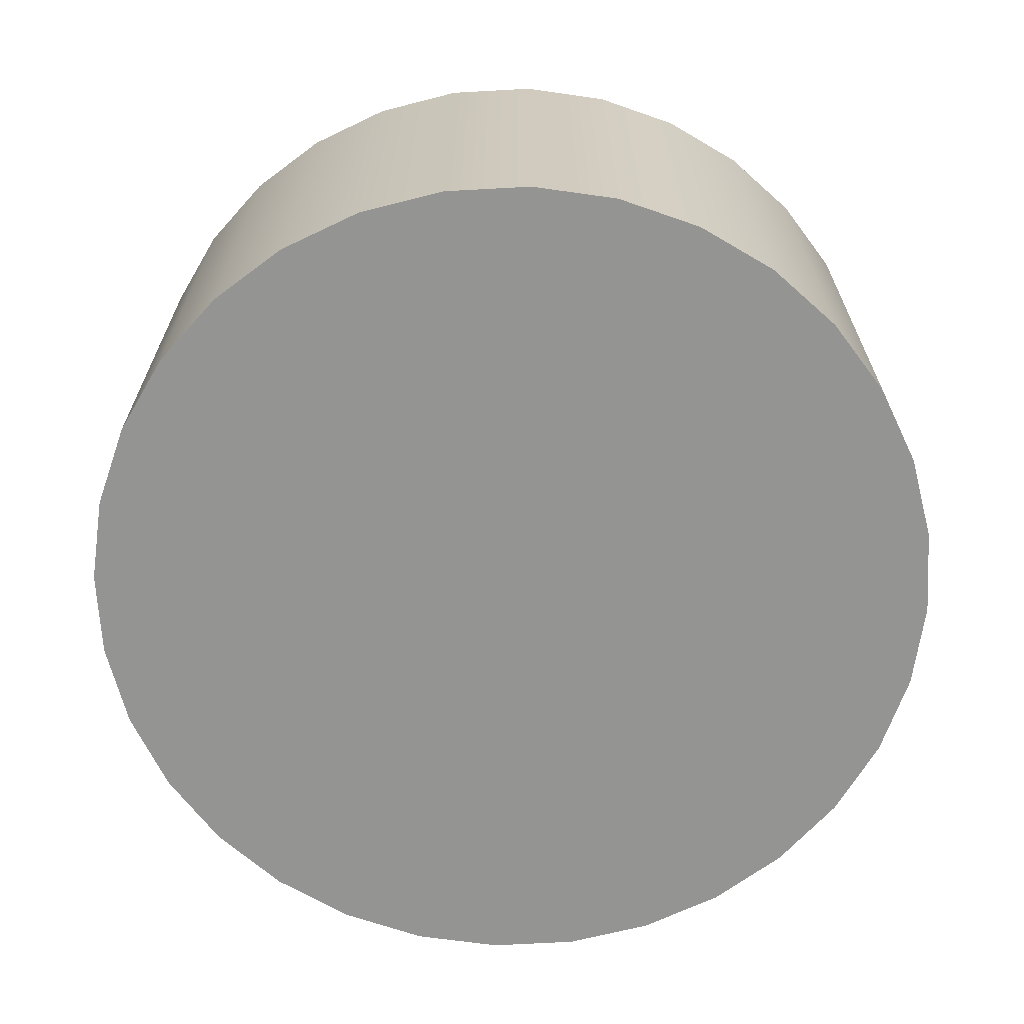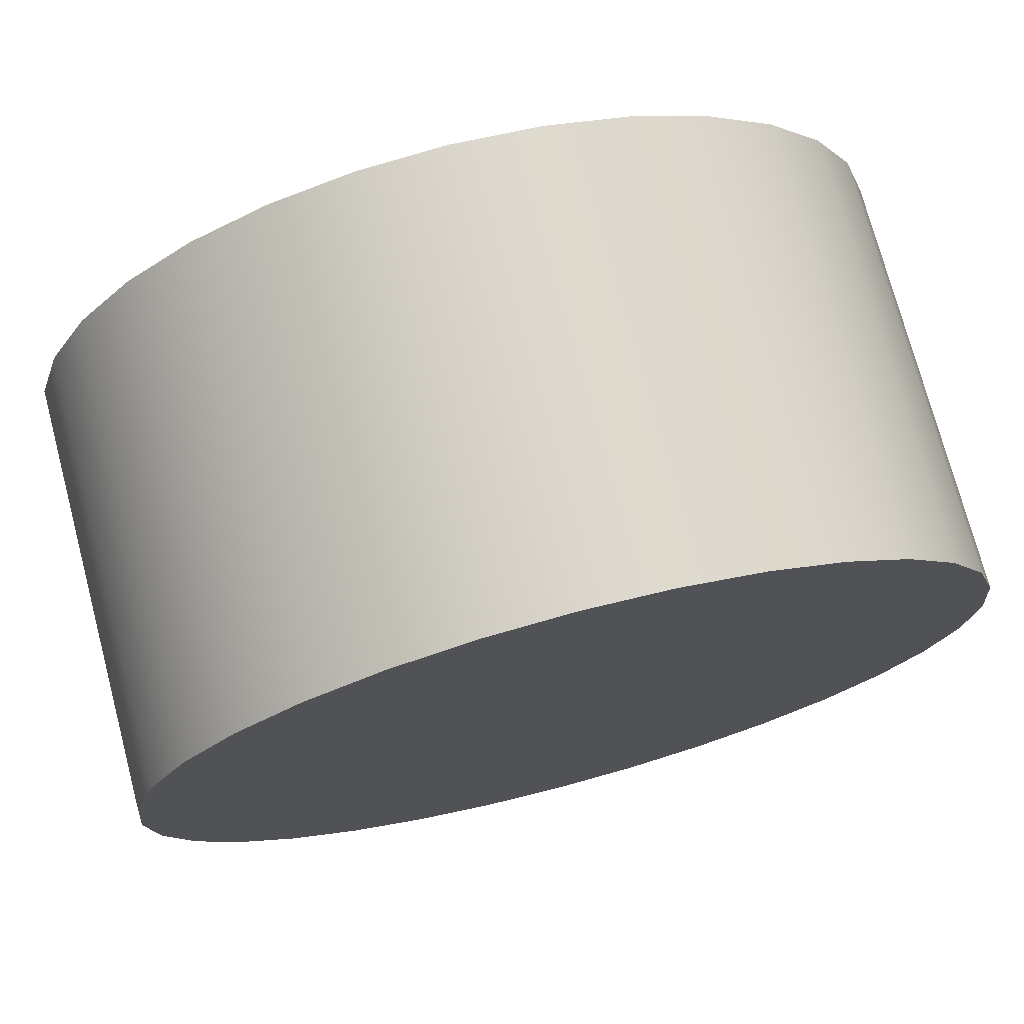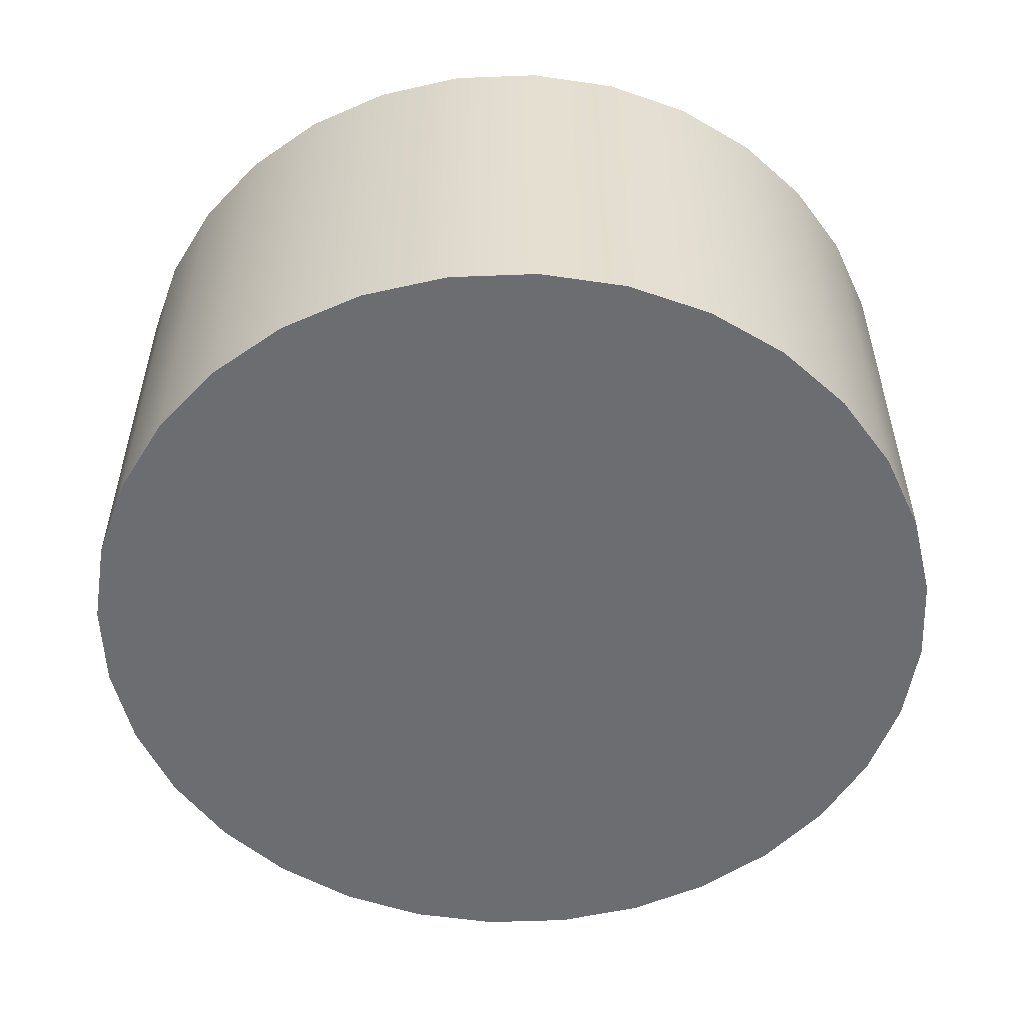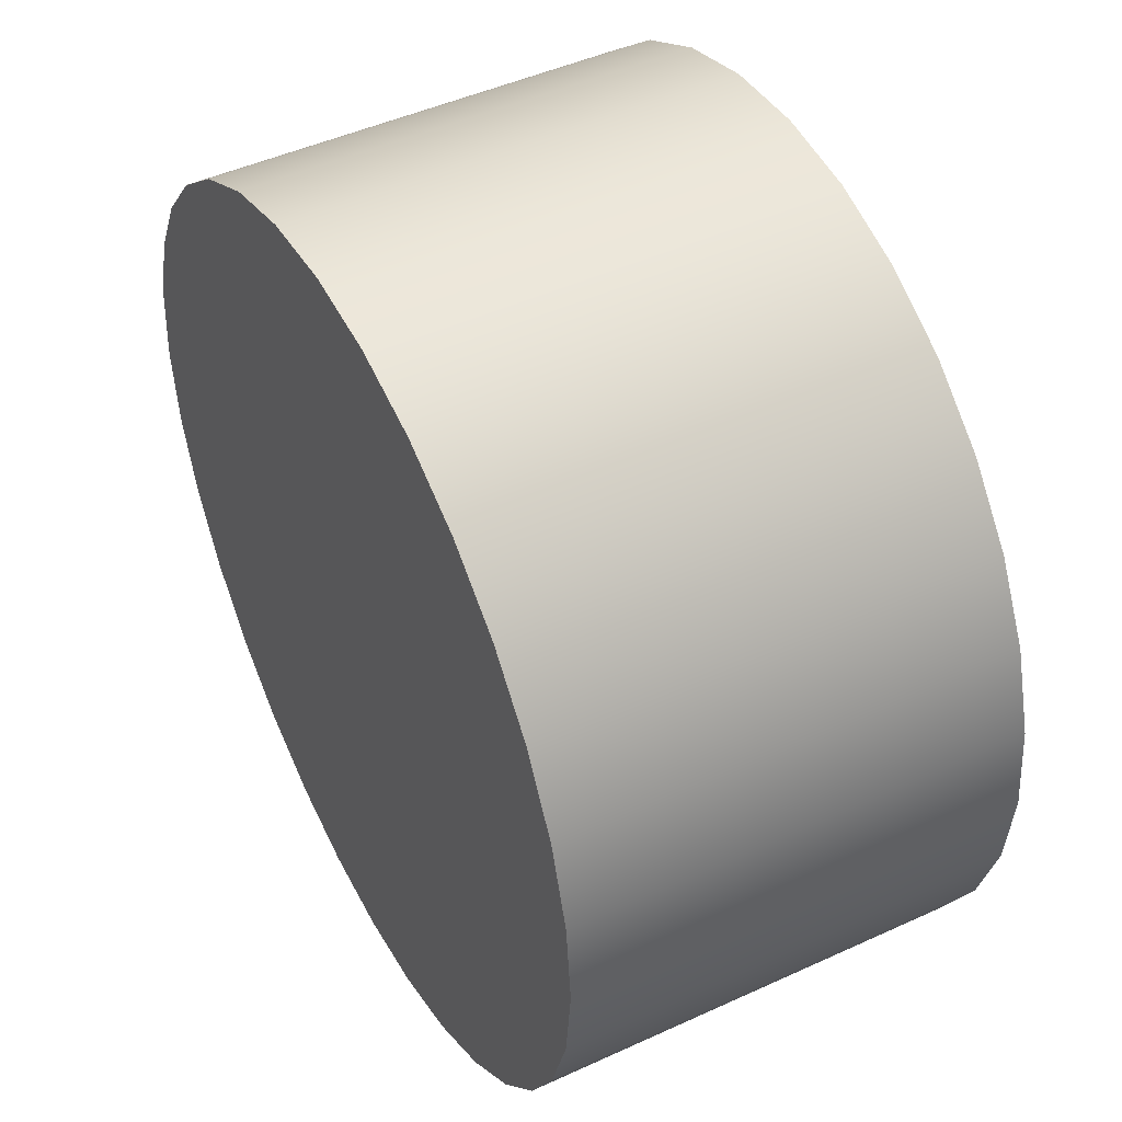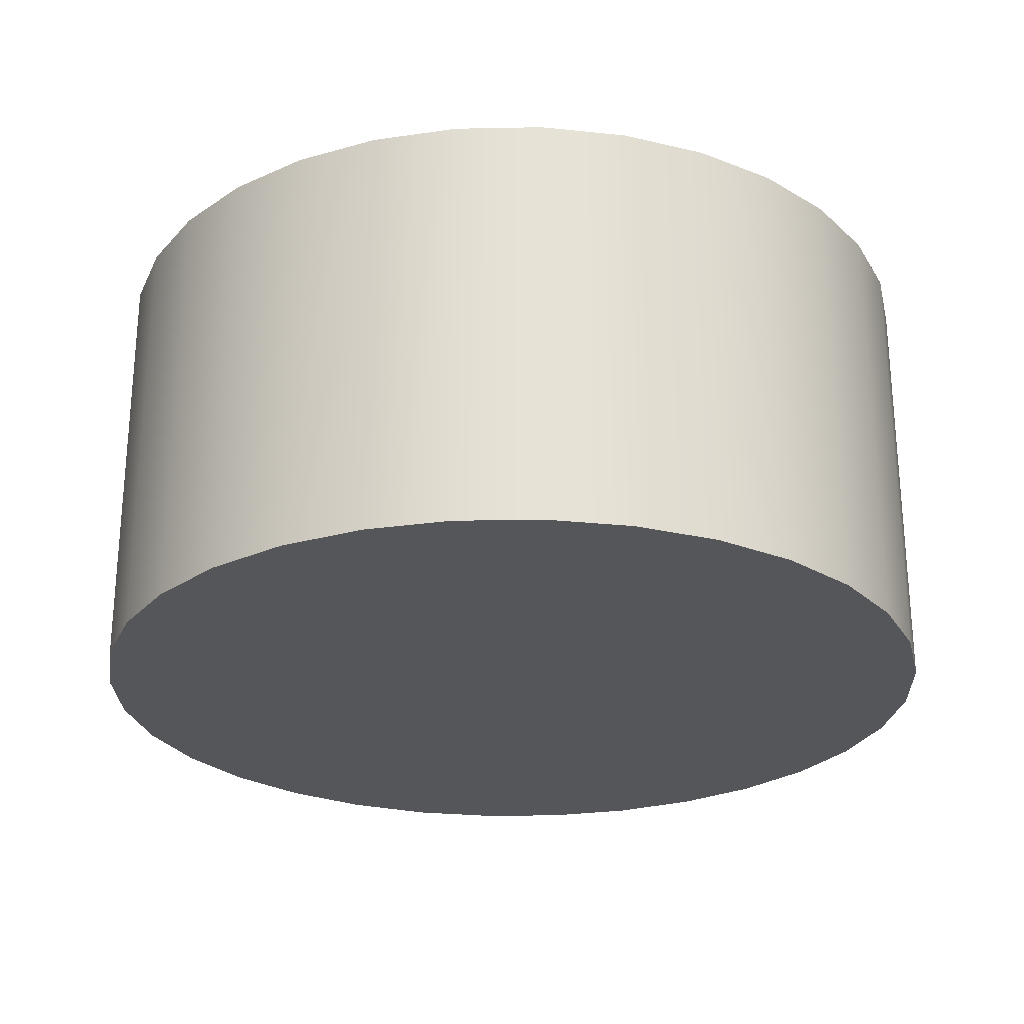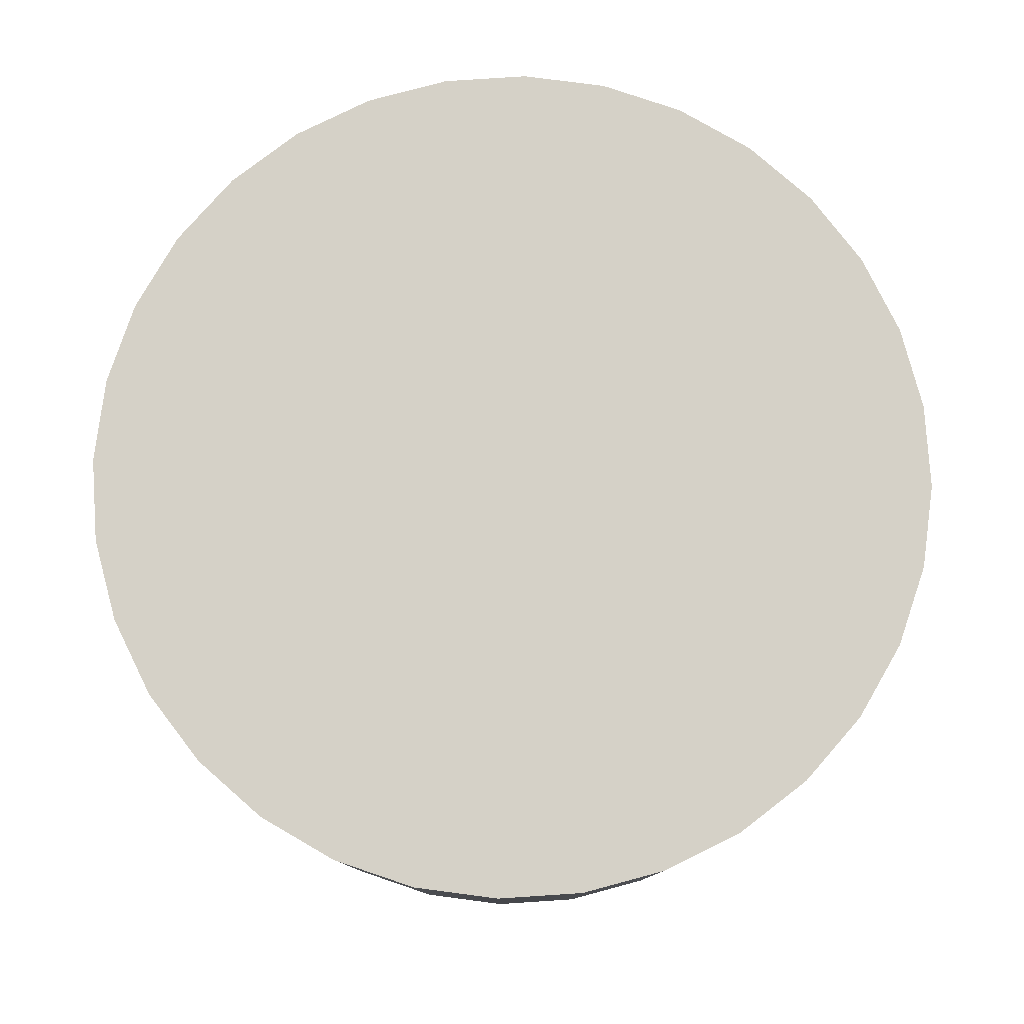
<metadata>
{"format":"obj","ext":"obj","renderer":"f3d","projection":"perspective","resolution":1024,"background":"white","views":[{"elev":-66.9,"azim":-36.2,"up":"+Y"},{"elev":74.0,"azim":-14.8,"up":"+Z"},{"elev":-54.0,"azim":109.2,"up":"+Y"},{"elev":46.9,"azim":62.5,"up":"+Z"},{"elev":-25.8,"azim":-172.6,"up":"+Y"},{"elev":79.3,"azim":-76.9,"up":"+Y"}]}
</metadata>
<code>
o Cylinder
v -0 0.5 1
v 0 -0.5 1
v 0.1951 0.5 0.9808
v 0.1951 -0.5 0.9808
v 0.3827 0.5 0.9239
v 0.3827 -0.5 0.9239
v 0.5556 0.5 0.8315
v 0.5556 -0.5 0.8315
v 0.7071 0.5 0.7071
v 0.7071 -0.5 0.7071
v 0.8315 0.5 0.5556
v 0.8315 -0.5 0.5556
v 0.9239 0.5 0.3827
v 0.9239 -0.5 0.3827
v 0.9808 0.5 0.1951
v 0.9808 -0.5 0.1951
v 1 0.5 0
v 1 -0.5 0
v 0.9808 0.5 -0.1951
v 0.9808 -0.5 -0.1951
v 0.9239 0.5 -0.3827
v 0.9239 -0.5 -0.3827
v 0.8315 0.5 -0.5556
v 0.8315 -0.5 -0.5556
v 0.7071 0.5 -0.7071
v 0.7071 -0.5 -0.7071
v 0.5556 0.5 -0.8315
v 0.5556 -0.5 -0.8315
v 0.3827 0.5 -0.9239
v 0.3827 -0.5 -0.9239
v 0.1951 0.5 -0.9808
v 0.1951 -0.5 -0.9808
v -0 0.5 -1
v 0 -0.5 -1
v -0.1951 0.5 -0.9808
v -0.1951 -0.5 -0.9808
v -0.3827 0.5 -0.9239
v -0.3827 -0.5 -0.9239
v -0.5556 0.5 -0.8315
v -0.5556 -0.5 -0.8315
v -0.7071 0.5 -0.7071
v -0.7071 -0.5 -0.7071
v -0.8315 0.5 -0.5556
v -0.8315 -0.5 -0.5556
v -0.9239 0.5 -0.3827
v -0.9239 -0.5 -0.3827
v -0.9808 0.5 -0.1951
v -0.9808 -0.5 -0.1951
v -1 0.5 0
v -1 -0.5 0
v -0.9808 0.5 0.1951
v -0.9808 -0.5 0.1951
v -0.9239 0.5 0.3827
v -0.9239 -0.5 0.3827
v -0.8315 0.5 0.5556
v -0.8315 -0.5 0.5556
v -0.7071 0.5 0.7071
v -0.7071 -0.5 0.7071
v -0.5556 0.5 0.8315
v -0.5556 -0.5 0.8315
v -0.3827 0.5 0.9239
v -0.3827 -0.5 0.9239
v -0.1951 0.5 0.9808
v -0.1951 -0.5 0.9808
f 2 3 1
f 4 5 3
f 6 7 5
f 8 9 7
f 10 11 9
f 12 13 11
f 14 15 13
f 16 17 15
f 18 19 17
f 20 21 19
f 22 23 21
f 24 25 23
f 26 27 25
f 28 29 27
f 30 31 29
f 32 33 31
f 33 36 35
f 36 37 35
f 38 39 37
f 40 41 39
f 42 43 41
f 44 45 43
f 45 48 47
f 48 49 47
f 50 51 49
f 52 53 51
f 54 55 53
f 56 57 55
f 58 59 57
f 60 61 59
f 38 22 6
f 62 63 61
f 63 2 1
f 31 47 63
f 2 4 3
f 4 6 5
f 6 8 7
f 8 10 9
f 10 12 11
f 12 14 13
f 14 16 15
f 16 18 17
f 18 20 19
f 20 22 21
f 22 24 23
f 24 26 25
f 26 28 27
f 28 30 29
f 30 32 31
f 32 34 33
f 33 34 36
f 36 38 37
f 38 40 39
f 40 42 41
f 42 44 43
f 44 46 45
f 45 46 48
f 48 50 49
f 50 52 51
f 52 54 53
f 54 56 55
f 56 58 57
f 58 60 59
f 60 62 61
f 6 4 2
f 2 64 62
f 62 60 58
f 58 56 54
f 54 52 50
f 50 48 46
f 46 44 42
f 42 40 38
f 38 36 34
f 34 32 30
f 30 28 26
f 26 24 22
f 22 20 18
f 18 16 14
f 14 12 10
f 10 8 6
f 6 2 62
f 62 58 54
f 54 50 46
f 46 42 38
f 38 34 30
f 30 26 22
f 22 18 14
f 14 10 6
f 6 62 54
f 54 46 38
f 38 30 22
f 22 14 6
f 6 54 38
f 62 64 63
f 63 64 2
f 63 1 3
f 3 5 7
f 7 9 11
f 11 13 15
f 15 17 19
f 19 21 23
f 23 25 27
f 27 29 31
f 31 33 35
f 35 37 39
f 39 41 43
f 43 45 47
f 47 49 51
f 51 53 55
f 55 57 59
f 59 61 63
f 63 3 7
f 7 11 15
f 15 19 23
f 23 27 31
f 31 35 39
f 39 43 47
f 47 51 55
f 55 59 63
f 63 7 15
f 15 23 31
f 31 39 47
f 47 55 63
f 63 15 31

</code>
